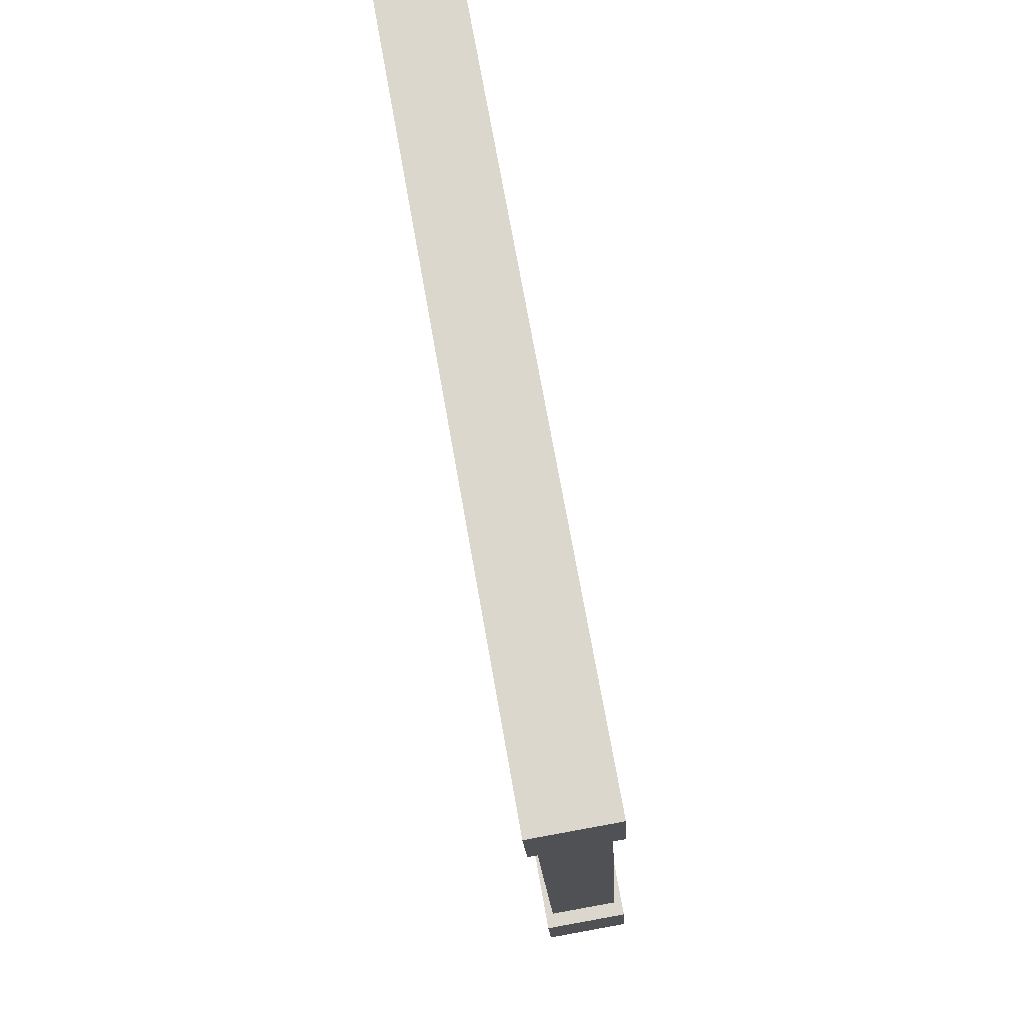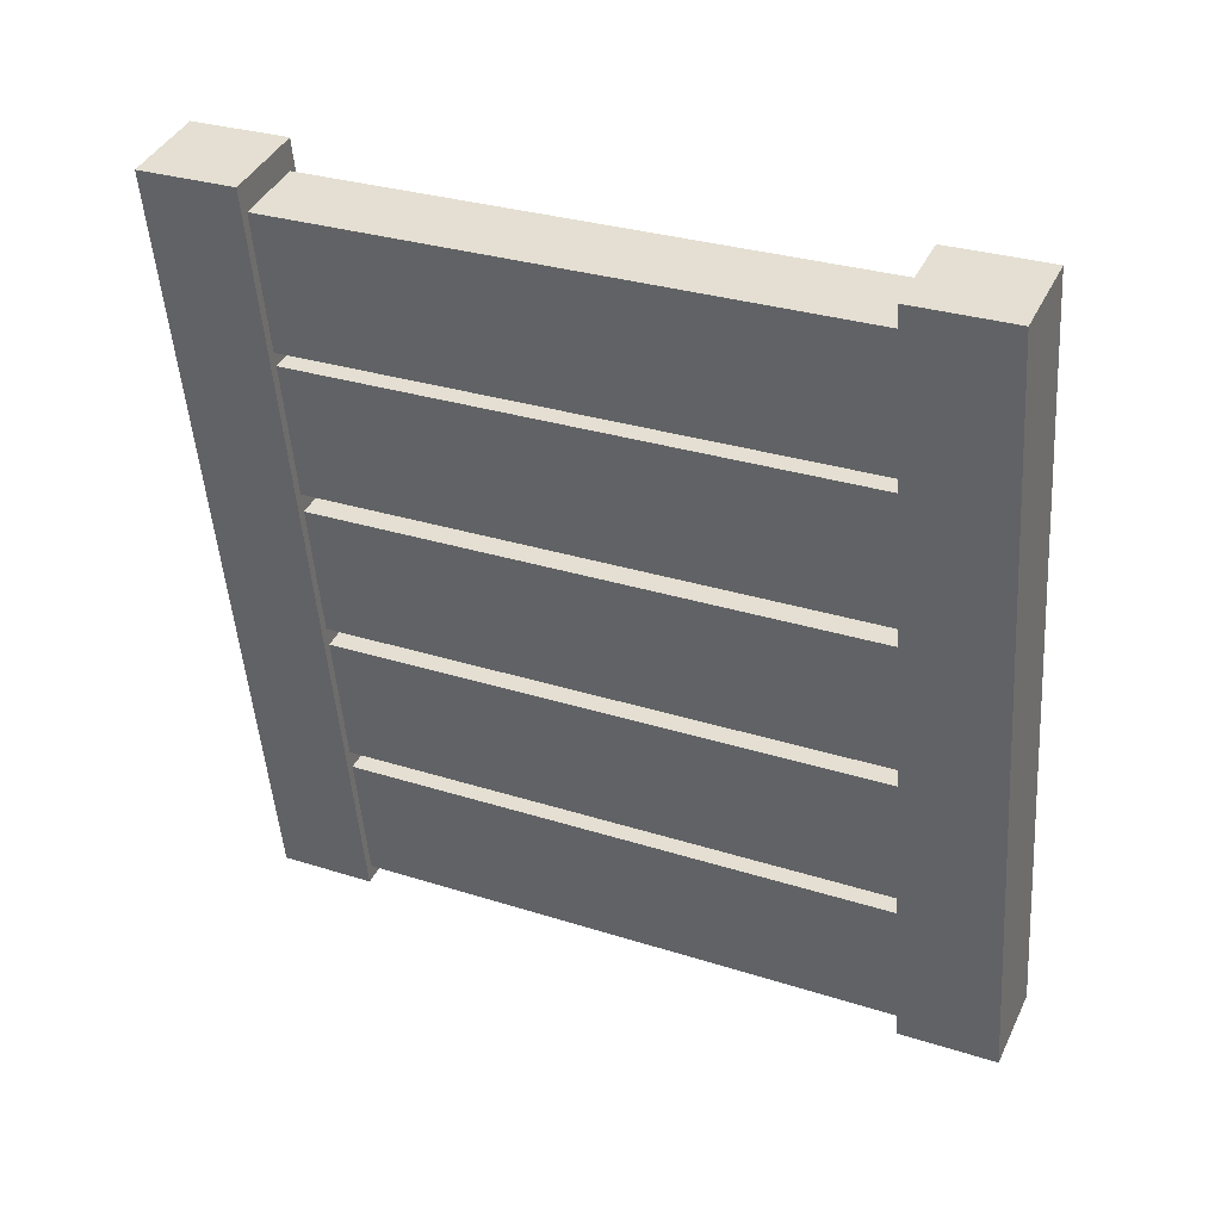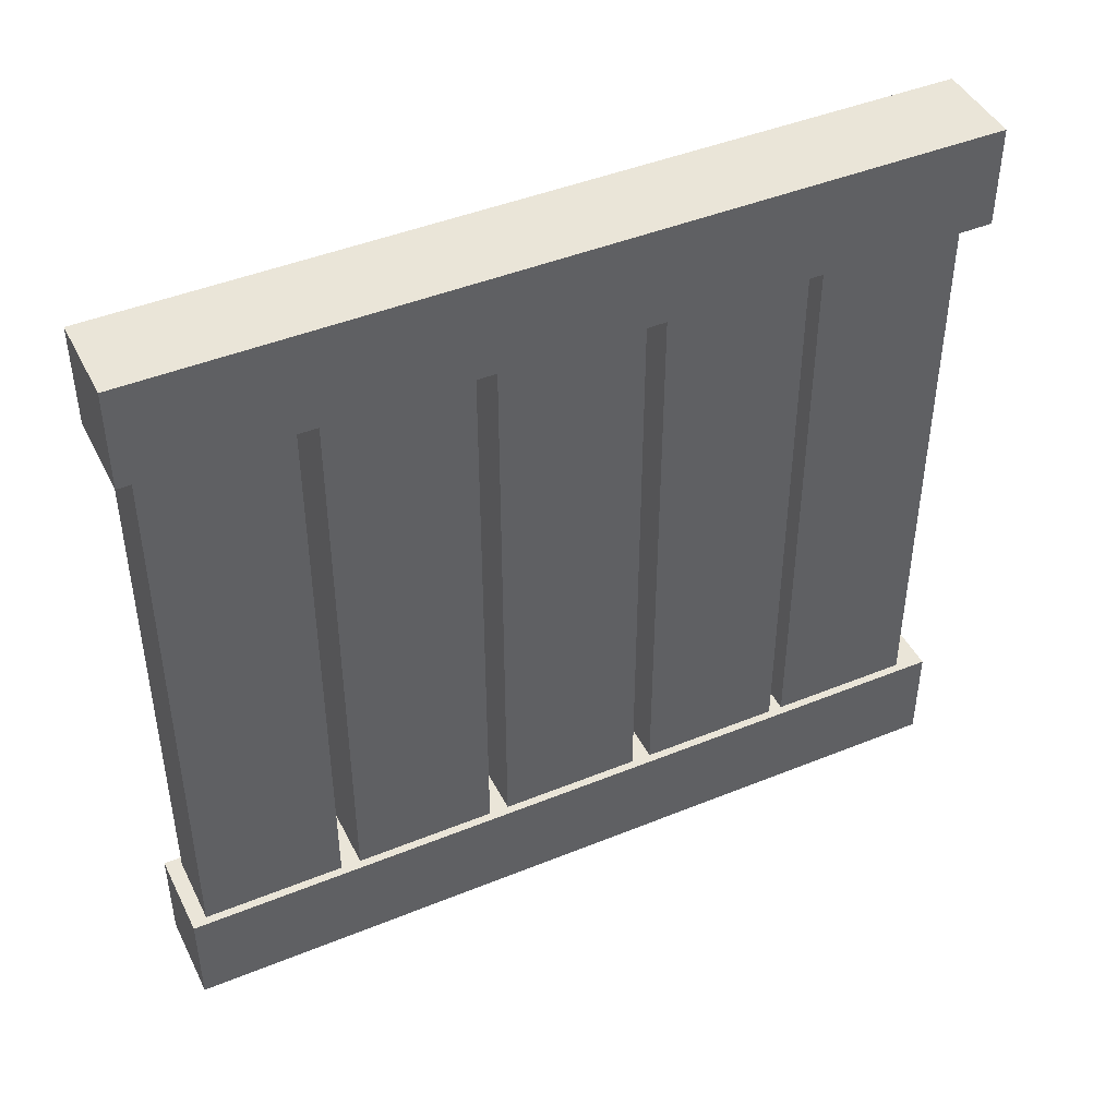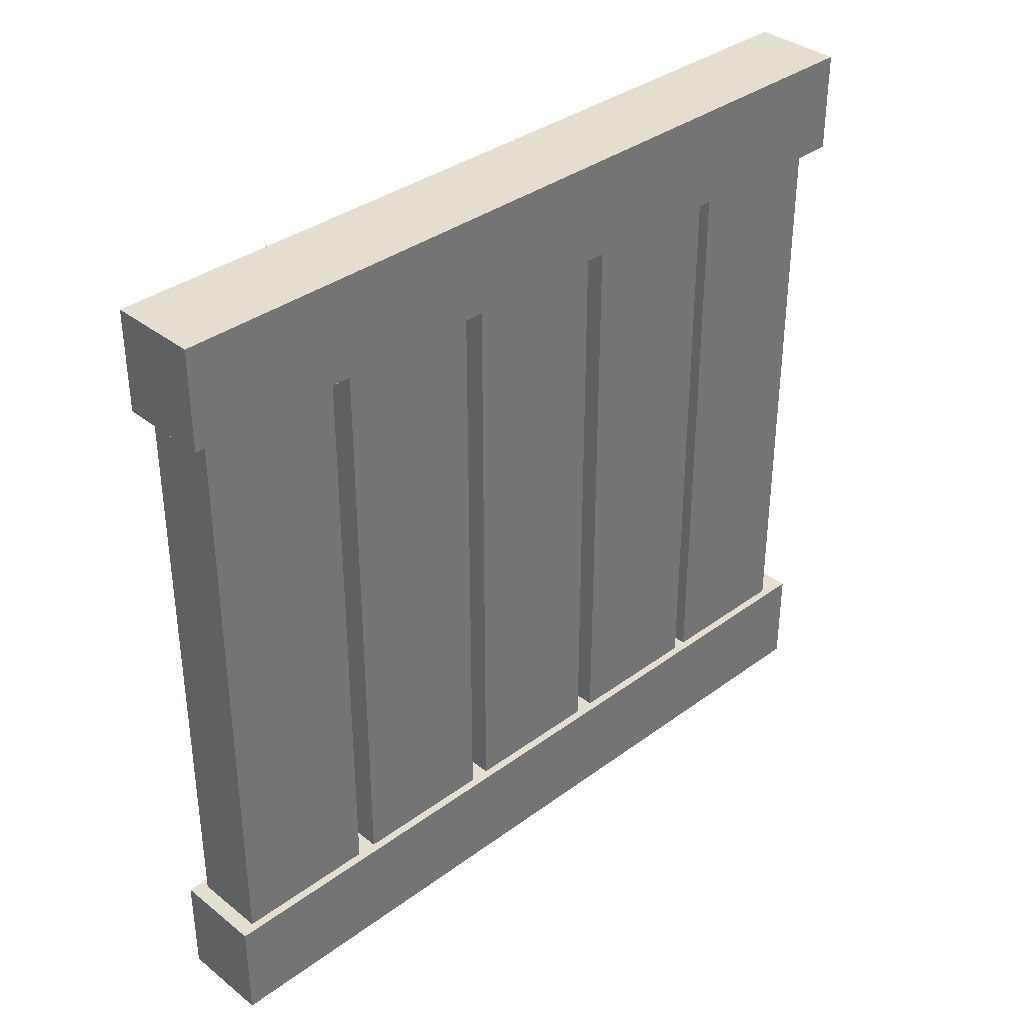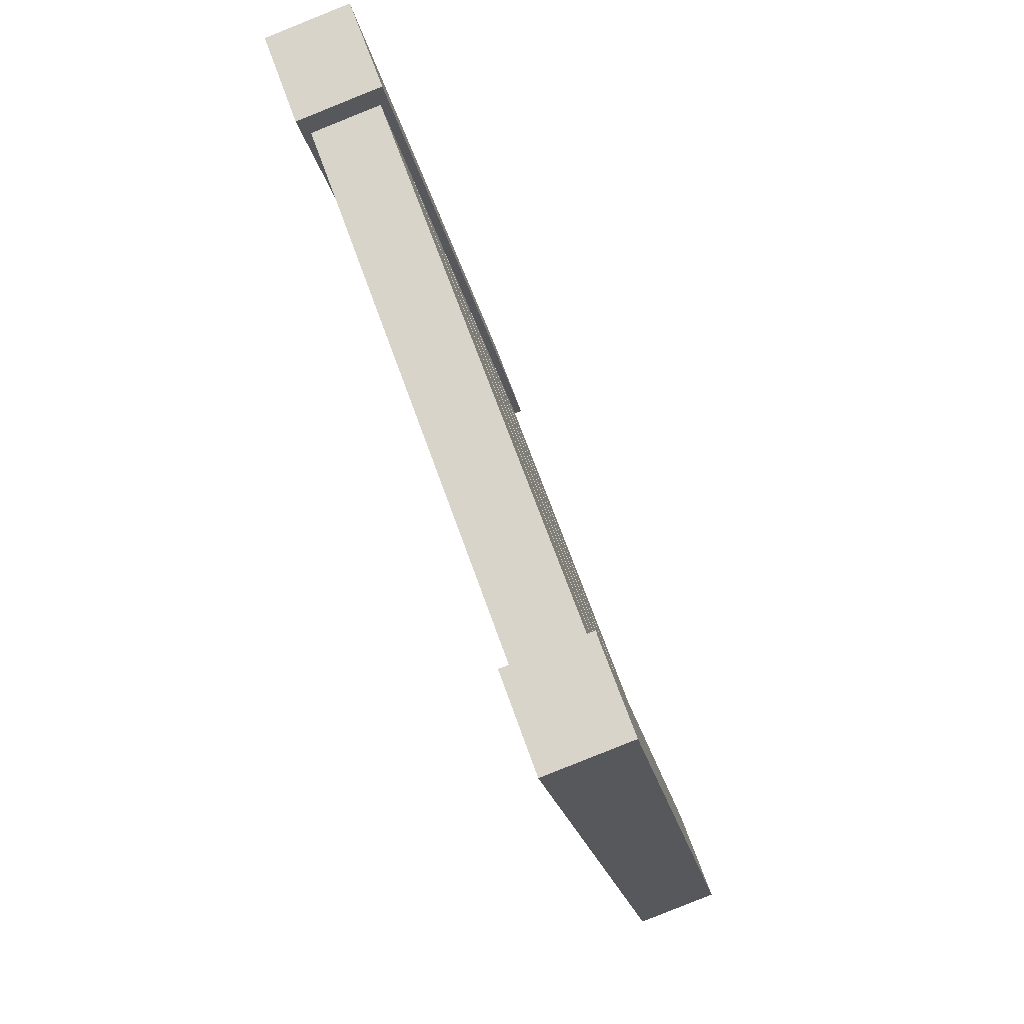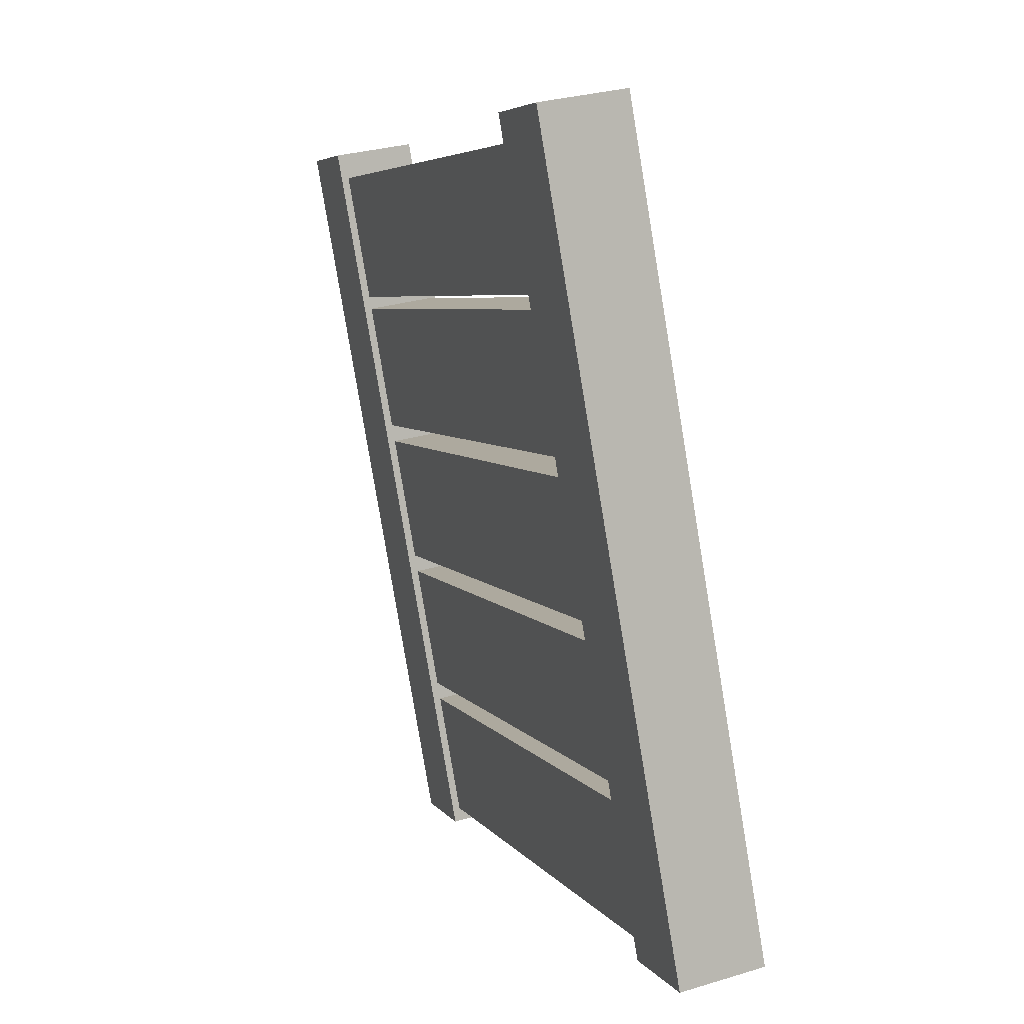
<metadata>
{"format":"obj","ext":"obj","renderer":"f3d","projection":"perspective","resolution":1024,"background":"white","views":[{"elev":-17.5,"azim":-177.2,"up":"+Y"},{"elev":30.3,"azim":114.8,"up":"+Y"},{"elev":44.5,"azim":54.6,"up":"+Z"},{"elev":35.7,"azim":35.9,"up":"+Z"},{"elev":67.2,"azim":160.5,"up":"+Y"},{"elev":5.7,"azim":160.6,"up":"+Y"}]}
</metadata>
<code>
o Cube.025
v 0.9807 -0.2029 1
v 0.7797 -0.1675 1
v 1.05 0.1904 1
v 0.849 0.2259 1
v 0.9807 -0.2029 -1
v 0.7797 -0.1675 -1
v 1.05 0.1904 -1
v 0.849 0.2259 -1
v 0.9958 -0.2499 0.8186
v 0.7489 -0.2063 0.8186
v 0.9958 -0.2499 1.104
v 0.7489 -0.2063 1.104
v 1.4 2.042 0.8186
v 1.153 2.086 0.8186
v 1.4 2.042 1.104
v 1.153 2.086 1.104
v 0.9958 -0.2499 -0.8186
v 0.7489 -0.2063 -0.8186
v 0.9958 -0.2499 -1.104
v 0.7489 -0.2063 -1.104
v 1.4 2.042 -0.8186
v 1.153 2.086 -0.8186
v 1.4 2.042 -1.104
v 1.153 2.086 -1.104
v 1.218 1.142 1
v 1.017 1.177 1
v 1.287 1.535 1
v 1.086 1.571 1
v 1.218 1.142 -1
v 1.017 1.177 -1
v 1.287 1.535 -1
v 1.086 1.571 -1
v 1.139 0.6937 1
v 0.9378 0.7291 1
v 1.208 1.087 1
v 1.007 1.122 1
v 1.139 0.6937 -1
v 0.9378 0.7291 -1
v 1.208 1.087 -1
v 1.007 1.122 -1
v 1.06 0.2454 1
v 0.8587 0.2809 1
v 1.129 0.6387 1
v 0.9281 0.6742 1
v 1.06 0.2454 -1
v 0.8587 0.2809 -1
v 1.129 0.6387 -1
v 0.9281 0.6742 -1
v 1.294 1.575 1
v 1.093 1.61 1
v 1.364 1.968 1
v 1.162 2.004 1
v 1.294 1.575 -1
v 1.093 1.61 -1
v 1.364 1.968 -1
v 1.162 2.004 -1
f 1 2 4 3
f 3 4 8 7
f 7 8 6 5
f 5 6 2 1
f 3 7 5 1
f 8 4 2 6
f 9 10 12 11
f 11 12 16 15
f 15 16 14 13
f 13 14 10 9
f 11 15 13 9
f 16 12 10 14
f 17 19 20 18
f 19 23 24 20
f 23 21 22 24
f 21 17 18 22
f 19 17 21 23
f 24 22 18 20
f 25 26 28 27
f 27 28 32 31
f 31 32 30 29
f 29 30 26 25
f 27 31 29 25
f 32 28 26 30
f 33 34 36 35
f 35 36 40 39
f 39 40 38 37
f 37 38 34 33
f 35 39 37 33
f 40 36 34 38
f 41 42 44 43
f 43 44 48 47
f 47 48 46 45
f 45 46 42 41
f 43 47 45 41
f 48 44 42 46
f 49 50 52 51
f 51 52 56 55
f 55 56 54 53
f 53 54 50 49
f 51 55 53 49
f 56 52 50 54

</code>
